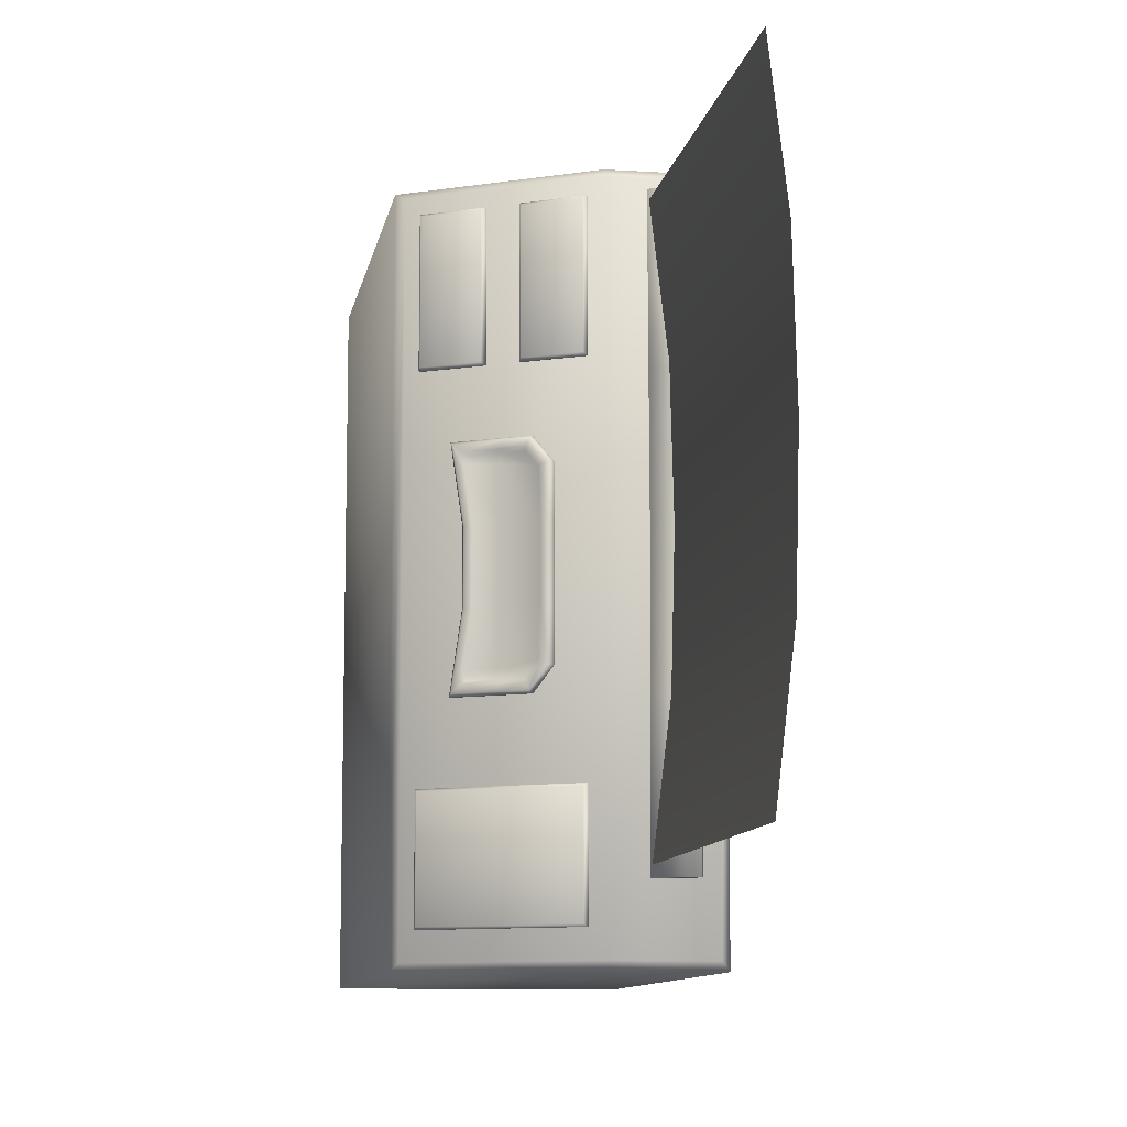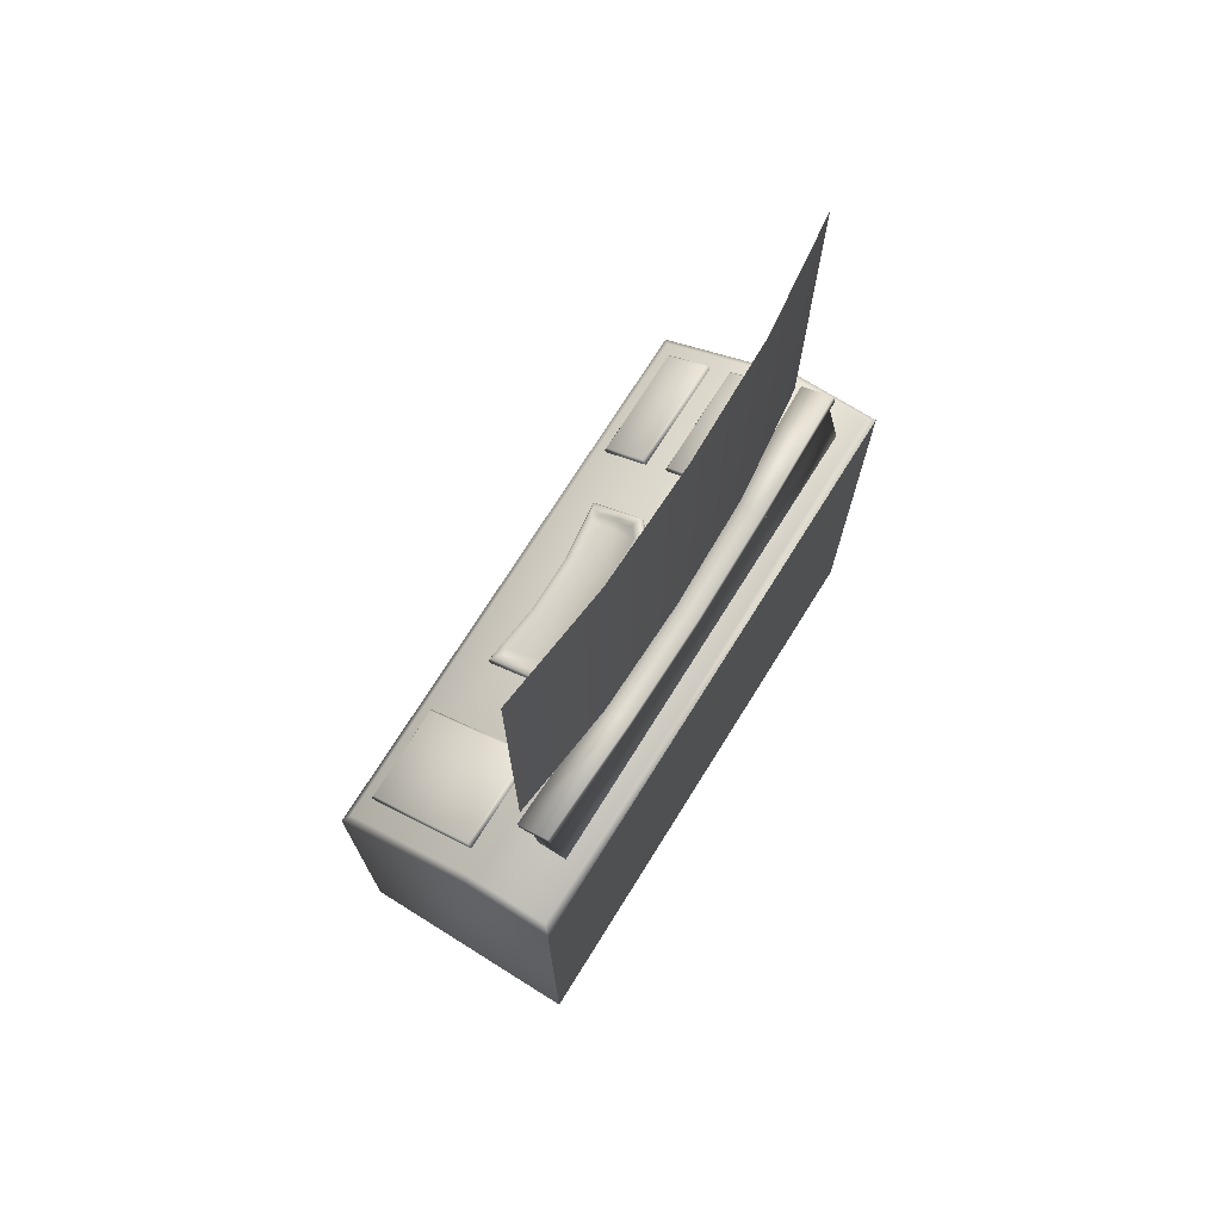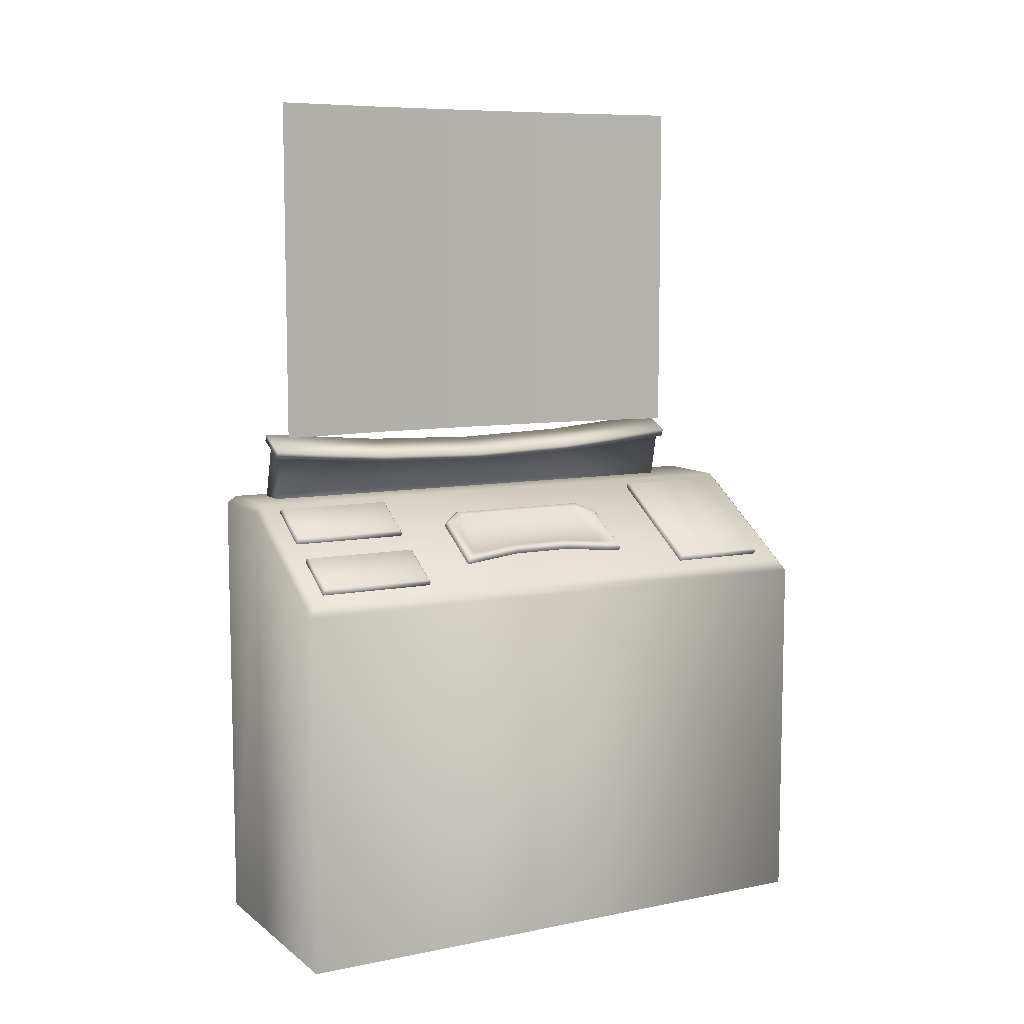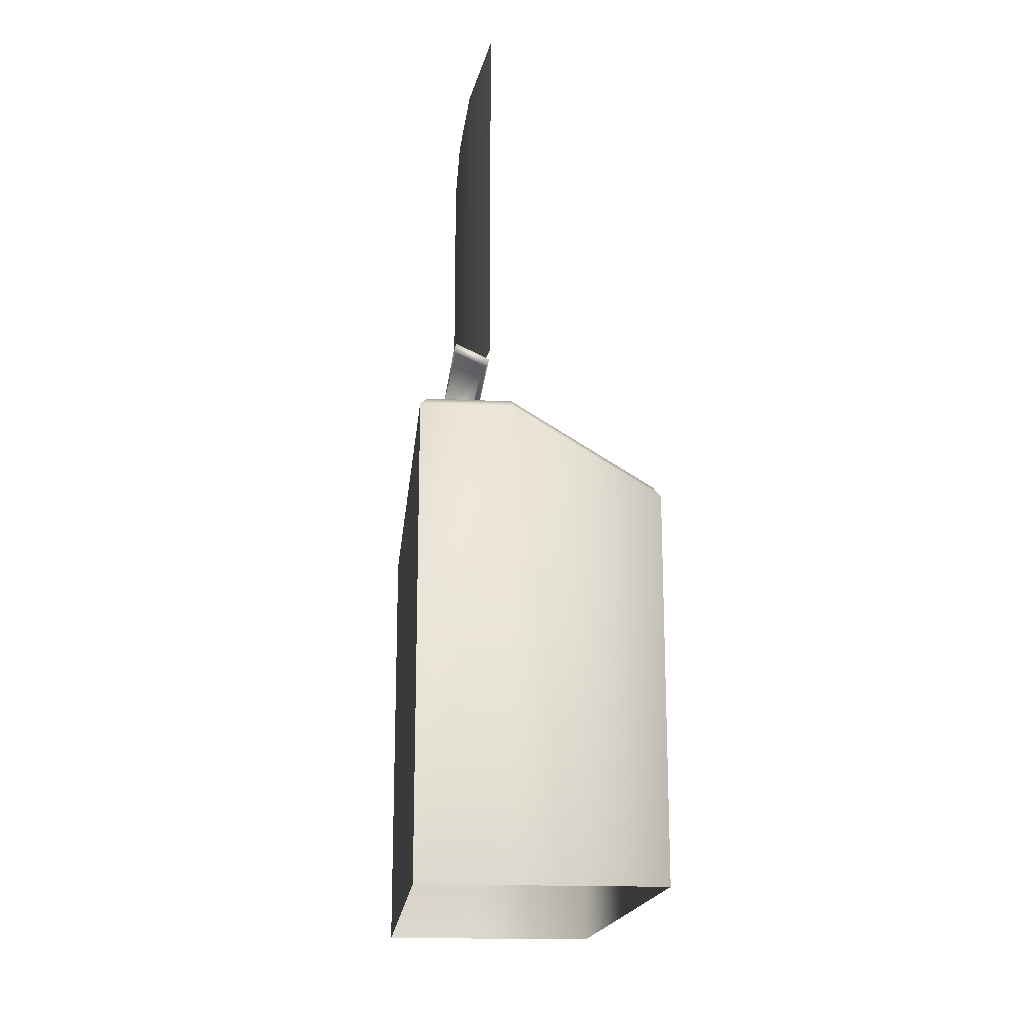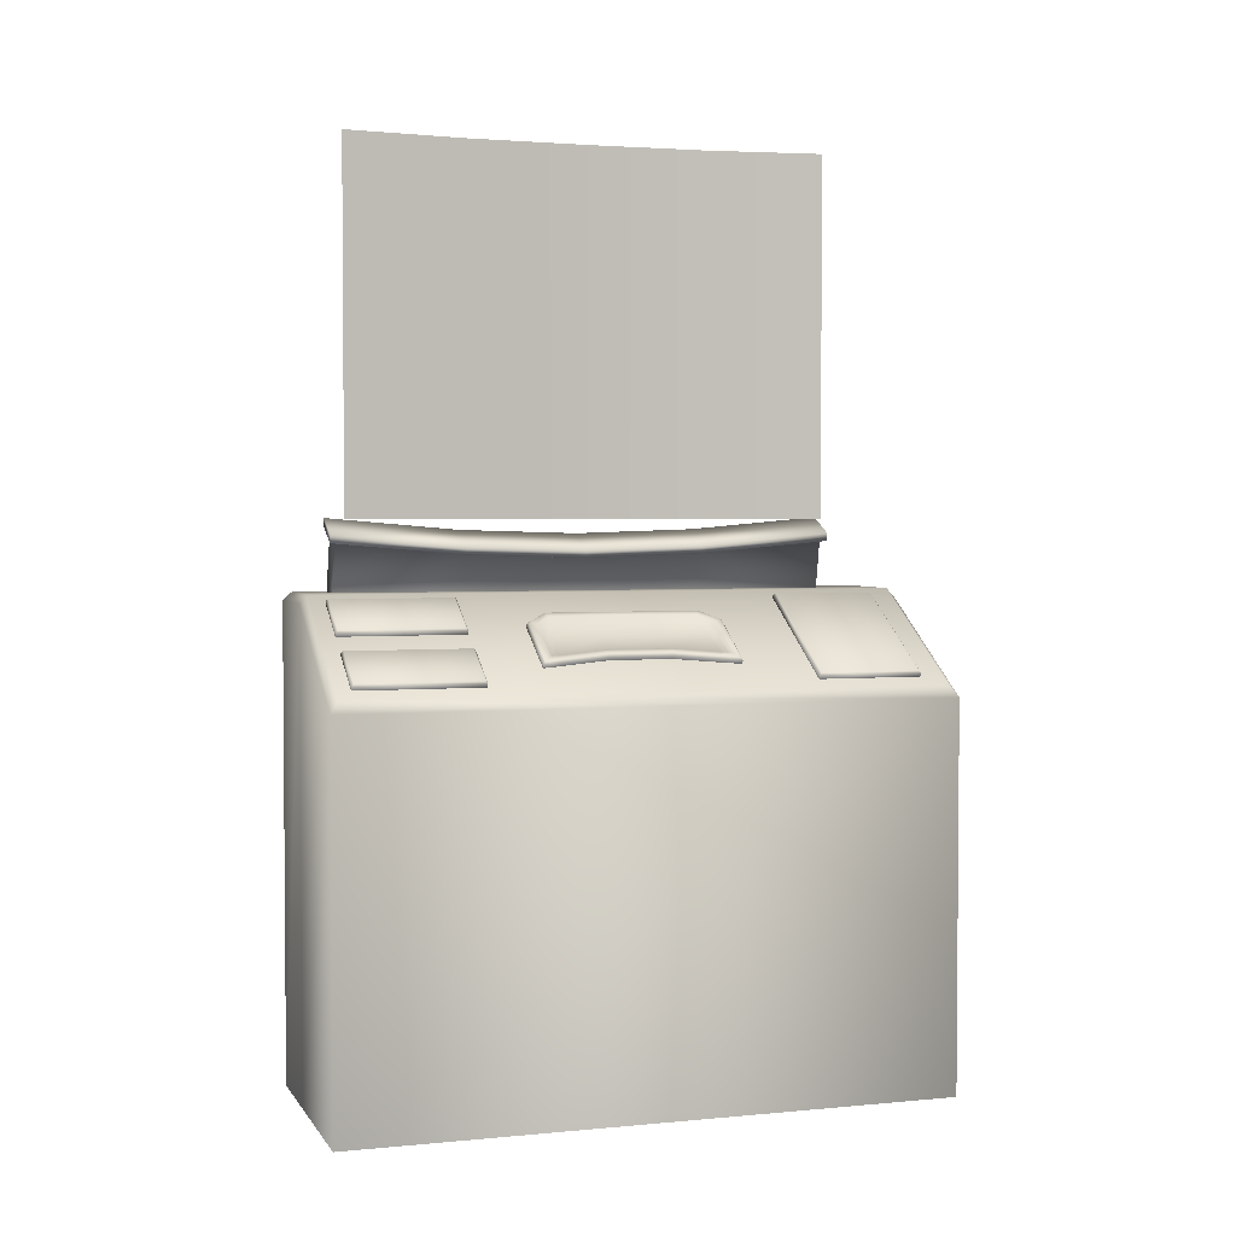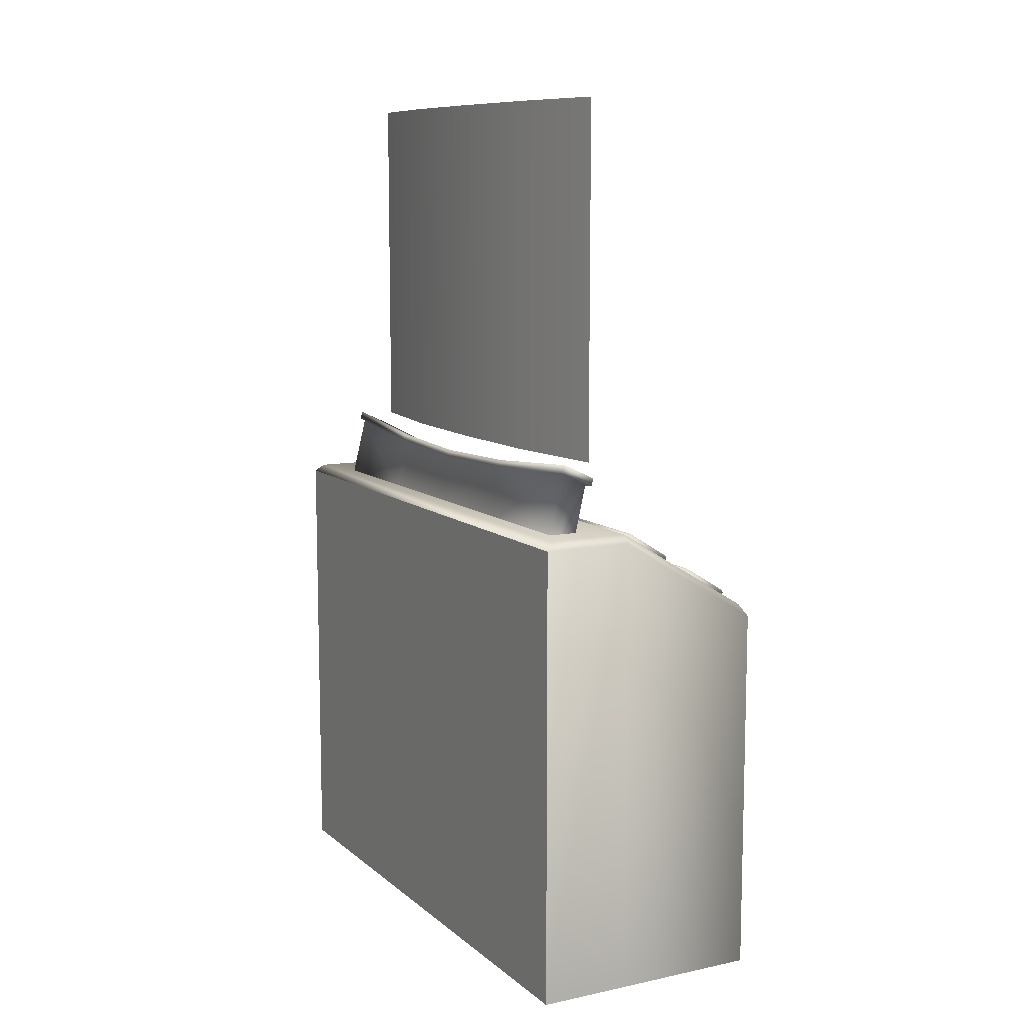
<metadata>
{"format":"obj","ext":"obj","renderer":"f3d","projection":"perspective","resolution":1024,"background":"white","views":[{"elev":-9.9,"azim":170.4,"up":"+Z"},{"elev":72.6,"azim":-148.0,"up":"+Y"},{"elev":8.4,"azim":61.5,"up":"+Y"},{"elev":-17.4,"azim":-5.4,"up":"+Y"},{"elev":2.8,"azim":72.0,"up":"+Y"},{"elev":9.9,"azim":-28.0,"up":"+Y"}]}
</metadata>
<code>
v  -0.1539 2.284 0.3334
v  -0.1181 2.284 0.6349
v  -0.1181 2.058 0.6349
v  -0.1539 2.058 0.3334
v  -0.1181 1.831 0.6349
v  -0.1539 1.831 0.3334
v  -0.1181 1.605 0.6349
v  -0.1539 1.605 0.3334
v  -0.1181 1.379 0.6349
v  -0.1539 1.379 0.3334
v  -0.1616 2.284 0.0318
v  -0.1616 2.058 0.0318
v  -0.1616 1.831 0.0318
v  -0.1616 1.605 0.0318
v  -0.1616 1.379 0.0318
v  -0.1539 2.284 -0.2698
v  -0.1539 2.058 -0.2698
v  -0.1539 1.831 -0.2698
v  -0.1539 1.605 -0.2698
v  -0.1539 1.379 -0.2698
v  -0.1181 2.284 -0.5714
v  -0.1181 2.058 -0.5714
v  -0.1181 1.831 -0.5714
v  -0.1181 1.605 -0.5714
v  -0.1181 1.379 -0.5714
g schermo001
f 1 2 3 4
f 4 3 5 6
f 6 5 7 8
f 8 7 9 10
f 11 1 4 12
f 12 4 6 13
f 13 6 8 14
f 14 8 10 15
f 16 11 12 17
f 17 12 13 18
f 18 13 14 19
f 19 14 15 20
f 21 16 17 22
f 22 17 18 23
f 23 18 19 24
f 24 19 20 25
v  -0.2807 1.205 0.7307
v  -0.0704 1.205 0.7307
v  -0.0704 1.205 -0.7307
v  -0.2807 1.205 -0.7307
v  -0.3 0.0054 0.75
v  -0.0704 0.0054 0.75
v  -0.0704 1.186 0.75
v  -0.3 1.186 0.75
v  0.3 0.0054 0.75
v  0.3 0.0054 -0.75
v  0.3 0.959 -0.75
v  0.3 0.959 0.75
v  -0.0704 0.0054 -0.75
v  -0.0704 1.186 -0.75
v  0.2835 0.9885 0.7307
v  0.2835 0.9885 -0.7307
v  -0.3 0.0054 -0.75
v  -0.3 1.186 -0.75
v  -0.2453 1.188 0.6547
v  -0.173 1.174 0.6547
v  -0.1371 1.328 0.6523
v  -0.2042 1.359 0.6523
v  -0.173 1.174 0.3351
v  -0.173 1.174 0.0374
v  -0.1474 1.289 0.0374
v  -0.144 1.298 0.3286
v  -0.2128 1.364 0.6666
v  -0.1285 1.323 0.6666
v  -0.1218 1.343 0.6666
v  -0.206 1.383 0.6666
v  -0.1355 1.294 0.3358
v  -0.1388 1.285 0.0374
v  -0.132 1.304 0.0374
v  -0.1287 1.313 0.3358
v  -0.2163 1.344 0.0374
v  -0.213 1.353 0.3358
v  -0.2453 1.188 0.3351
v  -0.2111 1.33 0.3286
v  -0.2197 1.334 0.3358
v  -0.2453 1.188 0.0374
v  -0.2145 1.321 0.0374
v  -0.2231 1.325 0.0374
v  -0.2453 1.188 -0.5799
v  -0.2042 1.359 -0.5775
v  -0.1371 1.328 -0.5775
v  -0.173 1.174 -0.5799
v  -0.173 1.174 -0.2603
v  -0.144 1.298 -0.2538
v  -0.2128 1.364 -0.5918
v  -0.206 1.383 -0.5918
v  -0.1218 1.343 -0.5918
v  -0.1285 1.323 -0.5918
v  -0.1355 1.294 -0.261
v  -0.1287 1.313 -0.261
v  -0.213 1.353 -0.261
v  -0.2453 1.188 -0.2603
v  -0.2111 1.33 -0.2538
v  -0.2197 1.334 -0.261
v  0.0795 1.131 0.6897
v  0.0795 1.131 0.392
v  -0.0276 1.197 0.392
v  -0.0276 1.197 0.6897
v  0.0474 1.145 -0.0735
v  0.0474 1.145 0.0735
v  0.1118 1.105 0.0771
v  0.1118 1.105 -0.0771
v  0.1493 1.088 0.392
v  0.1493 1.088 0.6897
v  0.2565 1.023 0.6897
v  0.2565 1.023 0.392
v  0.2529 1.007 -0.6706
v  -0.0397 1.187 -0.6706
v  -0.0345 1.195 -0.6706
v  0.2581 1.016 -0.6706
v  -0.0397 1.187 -0.4112
v  -0.0345 1.195 -0.4112
v  0.2529 1.007 -0.4112
v  0.2581 1.016 -0.4112
v  -0.0397 1.187 0.6947
v  -0.0345 1.195 0.6947
v  -0.0345 1.195 0.387
v  -0.0397 1.187 0.387
v  0.076 1.116 0.6947
v  0.0812 1.124 0.6947
v  0.076 1.116 0.387
v  0.0812 1.124 0.387
v  0.2529 1.007 0.6947
v  0.2581 1.016 0.6947
v  0.1424 1.087 0.6947
v  0.1372 1.078 0.6947
v  0.2529 1.007 0.387
v  0.2581 1.016 0.387
v  0.1372 1.078 0.387
v  0.1424 1.087 0.387
v  0.2565 1.023 -0.6656
v  -0.0276 1.197 -0.6656
v  -0.0276 1.197 -0.4162
v  0.2565 1.023 -0.4162
v  0.1542 1.079 0.0789
v  0.1542 1.079 -0.0789
v  0.0474 1.145 0.182
v  0.1118 1.105 0.1918
v  0.1118 1.105 -0.1906
v  0.1118 1.105 -0.214
v  0.0703 1.131 -0.214
v  0.0474 1.145 -0.182
v  0.1699 1.07 0.1966
v  0.1696 1.07 -0.1943
v  0.1722 1.068 -0.214
v  0.0703 1.131 0.214
v  0.1118 1.105 0.214
v  0.1722 1.068 0.214
v  0.1066 1.097 -0.2421
v  0.0539 1.129 -0.2421
v  0.0591 1.138 -0.2421
v  0.1118 1.105 -0.2421
v  0.0181 1.151 -0.1904
v  0.0233 1.16 -0.1904
v  0.0181 1.151 -0.0734
v  0.0233 1.16 -0.0734
v  0.0181 1.151 0.0734
v  0.0233 1.16 0.0734
v  0.0181 1.151 0.1904
v  0.0233 1.16 0.1904
v  0.0539 1.129 0.2421
v  0.0591 1.138 0.2421
v  0.1066 1.097 0.2421
v  0.1118 1.105 0.2421
v  0.195 1.043 0.2421
v  0.2003 1.051 0.2421
v  0.1885 1.047 0.1931
v  0.1937 1.055 0.1931
v  0.173 1.056 0.0771
v  0.1782 1.065 0.0771
v  0.173 1.056 -0.0771
v  0.1782 1.065 -0.0771
v  0.1882 1.047 -0.1908
v  0.1934 1.055 -0.1908
v  0.195 1.043 -0.2421
v  0.2003 1.051 -0.2421
v  0.1144 1.11 -0.2371
v  0.0638 1.141 -0.2371
v  0.0302 1.161 -0.1904
v  0.0302 1.161 -0.0735
v  0.0302 1.161 0.0735
v  0.0302 1.161 0.1905
v  0.0638 1.141 0.2371
v  0.1144 1.11 0.2371
v  0.1979 1.058 0.2371
v  0.1921 1.062 0.193
v  0.1766 1.072 0.0771
v  0.1766 1.072 -0.0771
v  0.1917 1.062 -0.1907
v  0.1979 1.058 -0.2371
v  0.0701 1.137 -0.221
v  0.1144 1.11 -0.221
v  0.044 1.153 -0.1845
v  0.044 1.153 -0.0735
v  0.044 1.153 0.0735
v  0.044 1.153 0.1846
v  0.0701 1.137 0.221
v  0.1144 1.11 0.221
v  0.1819 1.068 0.221
v  0.1785 1.07 0.1955
v  0.1628 1.08 0.0784
v  0.1628 1.08 -0.0784
v  0.1782 1.071 -0.1932
v  0.1818 1.068 -0.221
g tavolo_pc
f 26 27 28 29
f 30 31 32 33
f 34 35 36 37
f 35 38 39 36
f 27 40 41 28
f 31 34 37 32
f 38 42 43 39
f 26 33 32 27
f 28 39 43 29
f 29 43 33 26
f 27 32 37 40
f 41 36 39 28
f 40 37 36 41
f 44 45 46 47
f 48 49 50 51
f 52 53 54 55
f 56 57 58 59
f 47 46 53 52
f 51 50 57 56
f 59 58 60 61
f 51 46 45 48
f 62 44 47 63
f 59 54 53 56
f 64 52 55 61
f 56 53 46 51
f 63 47 52 64
f 61 55 54 59
f 65 62 63 66
f 67 64 61 60
f 66 63 64 67
f 68 69 70 71
f 72 73 50 49
f 74 75 76 77
f 78 79 58 57
f 69 74 77 70
f 73 78 57 50
f 79 80 60 58
f 73 72 71 70
f 81 82 69 68
f 79 78 77 76
f 83 80 75 74
f 78 73 70 77
f 82 83 74 69
f 80 79 76 75
f 65 66 82 81
f 67 60 80 83
f 66 67 83 82
f 84 85 86 87
f 88 89 90 91
f 92 93 94 95
f 96 97 98 99
f 100 101 98 97
f 100 102 103 101
f 96 99 103 102
f 104 105 106 107
f 108 109 105 104
f 110 111 109 108
f 107 106 111 110
f 112 113 114 115
f 116 117 113 112
f 118 119 117 116
f 115 114 119 118
f 120 99 98 121
f 101 122 121 98
f 122 101 103 123
f 99 120 123 103
f 105 87 86 106
f 109 84 87 105
f 111 85 84 109
f 106 86 85 111
f 113 94 93 114
f 117 95 94 113
f 119 92 95 117
f 114 93 92 119
f 91 90 124 125
f 89 126 127 90
f 128 129 130 131
f 90 127 132 124
f 133 134 129 128
f 131 88 91 128
f 128 91 125 133
f 126 135 136 127
f 127 136 137 132
f 138 139 140 141
f 139 142 143 140
f 142 144 145 143
f 144 146 147 145
f 146 148 149 147
f 148 150 151 149
f 150 152 153 151
f 152 154 155 153
f 154 156 157 155
f 156 158 159 157
f 158 160 161 159
f 160 162 163 161
f 162 164 165 163
f 164 138 141 165
f 166 141 140 167
f 167 140 143 168
f 168 143 145 169
f 169 145 147 170
f 170 147 149 171
f 171 149 151 172
f 172 151 153 173
f 173 153 155 174
f 174 155 157 175
f 175 157 159 176
f 176 159 161 177
f 177 161 163 178
f 178 163 165 179
f 179 165 141 166
f 166 167 180 181
f 167 168 182 180
f 168 169 183 182
f 169 170 184 183
f 170 171 185 184
f 171 172 186 185
f 172 173 187 186
f 173 174 188 187
f 174 175 189 188
f 175 176 190 189
f 176 177 191 190
f 177 178 192 191
f 178 179 193 192
f 179 166 181 193
f 181 180 130 129
f 180 182 131 130
f 182 183 88 131
f 183 184 89 88
f 184 185 126 89
f 185 186 135 126
f 186 187 136 135
f 187 188 137 136
f 188 189 132 137
f 189 190 124 132
f 190 191 125 124
f 191 192 133 125
f 192 193 134 133
f 193 181 129 134
f 121 122 123 120
f 43 42 30 33

</code>
